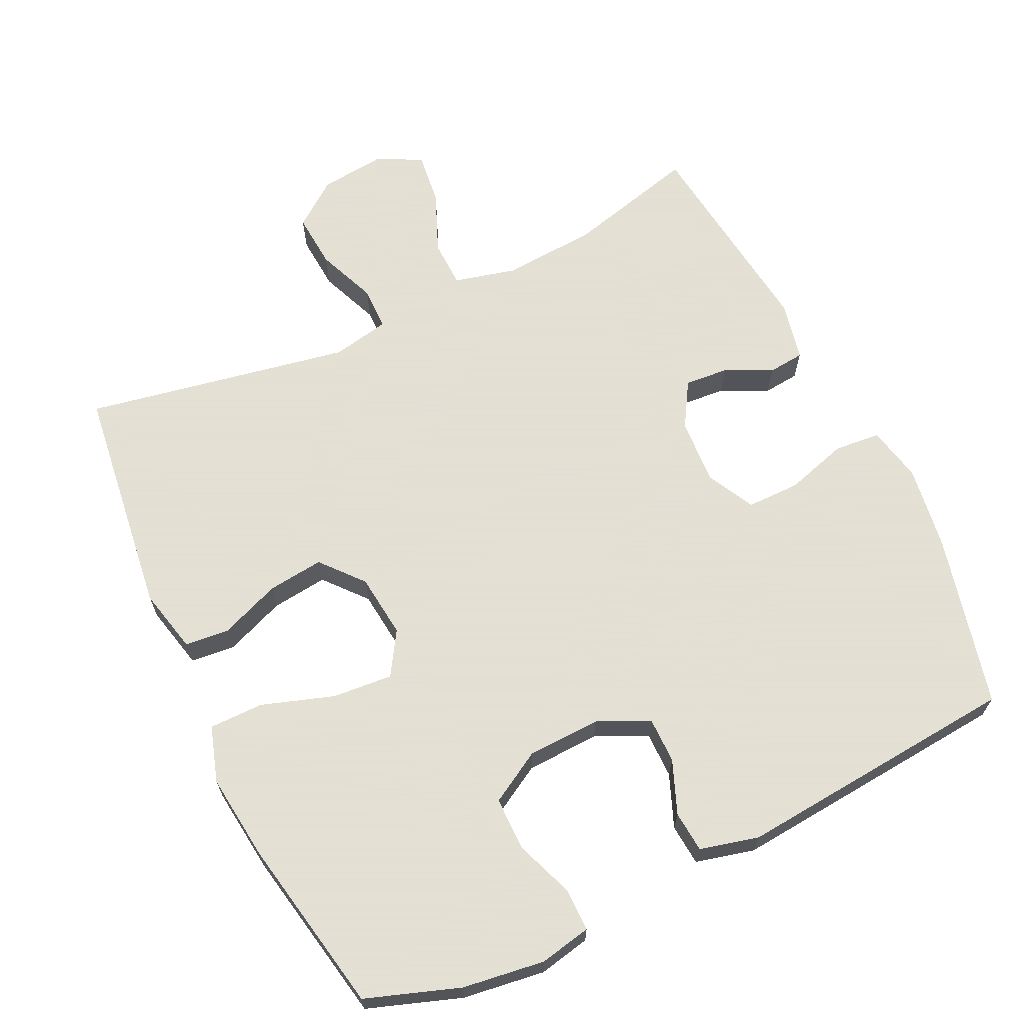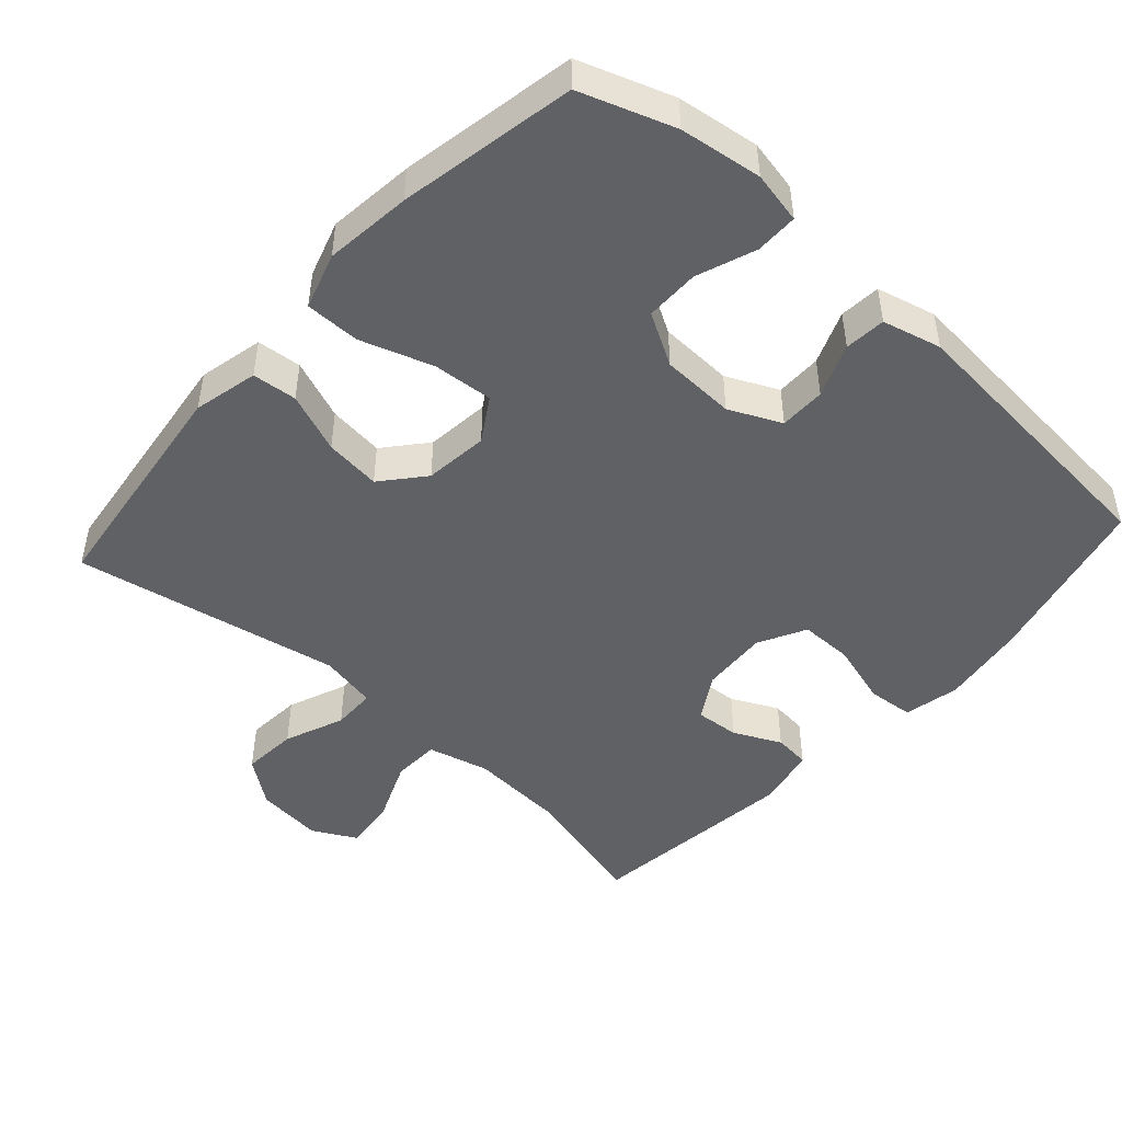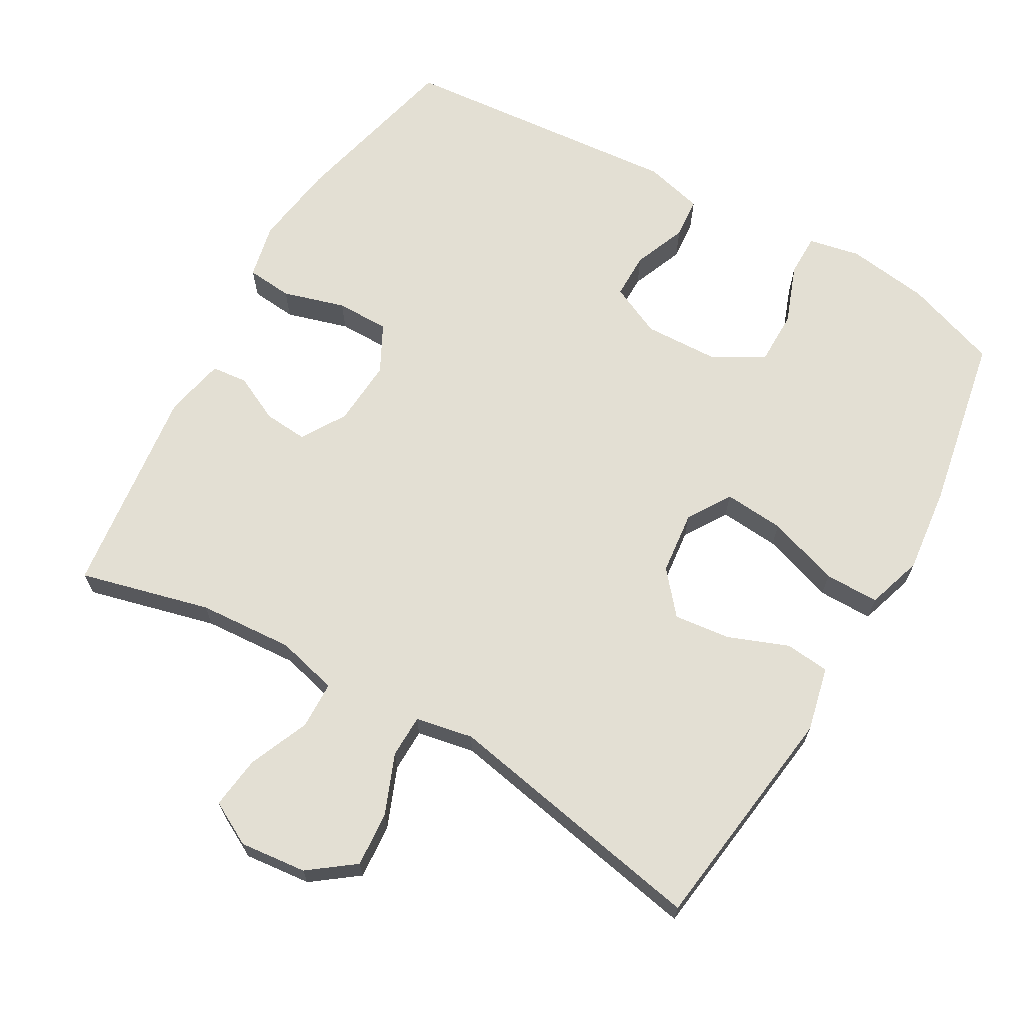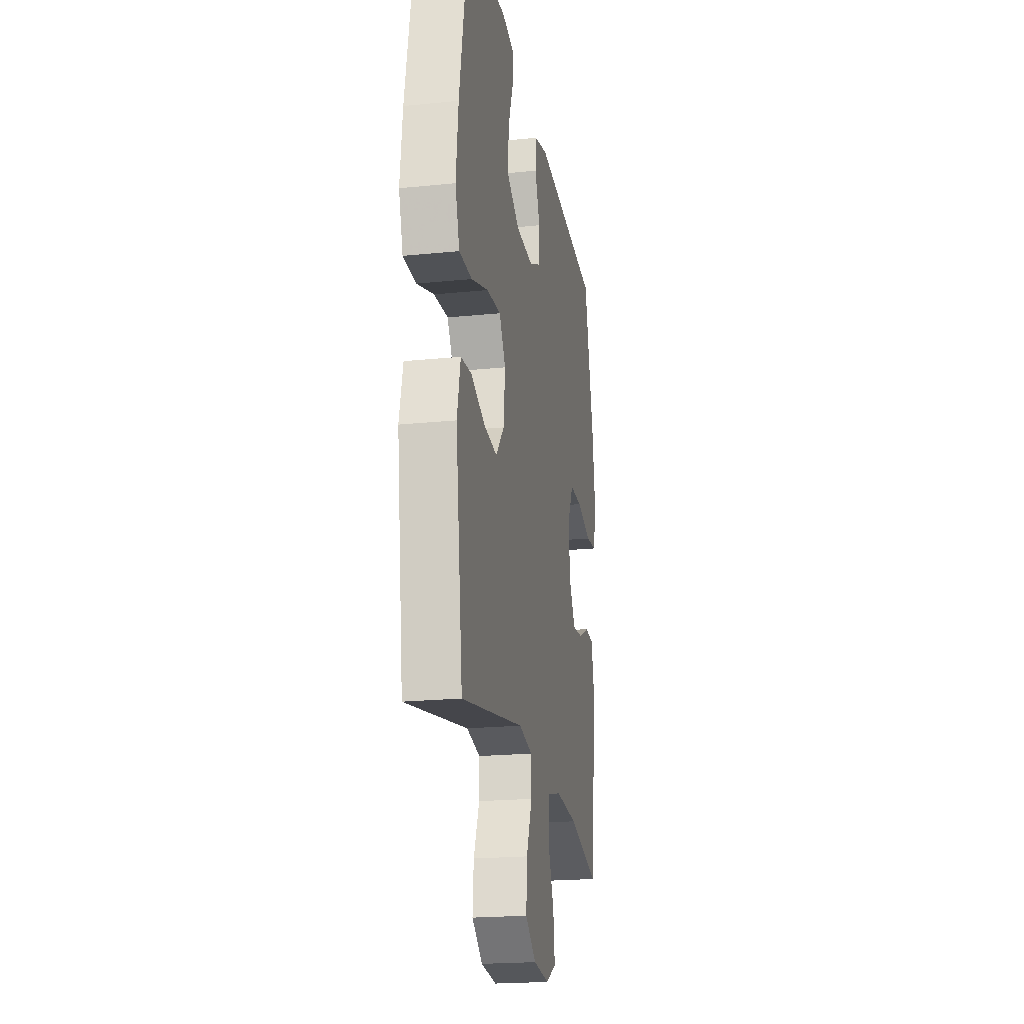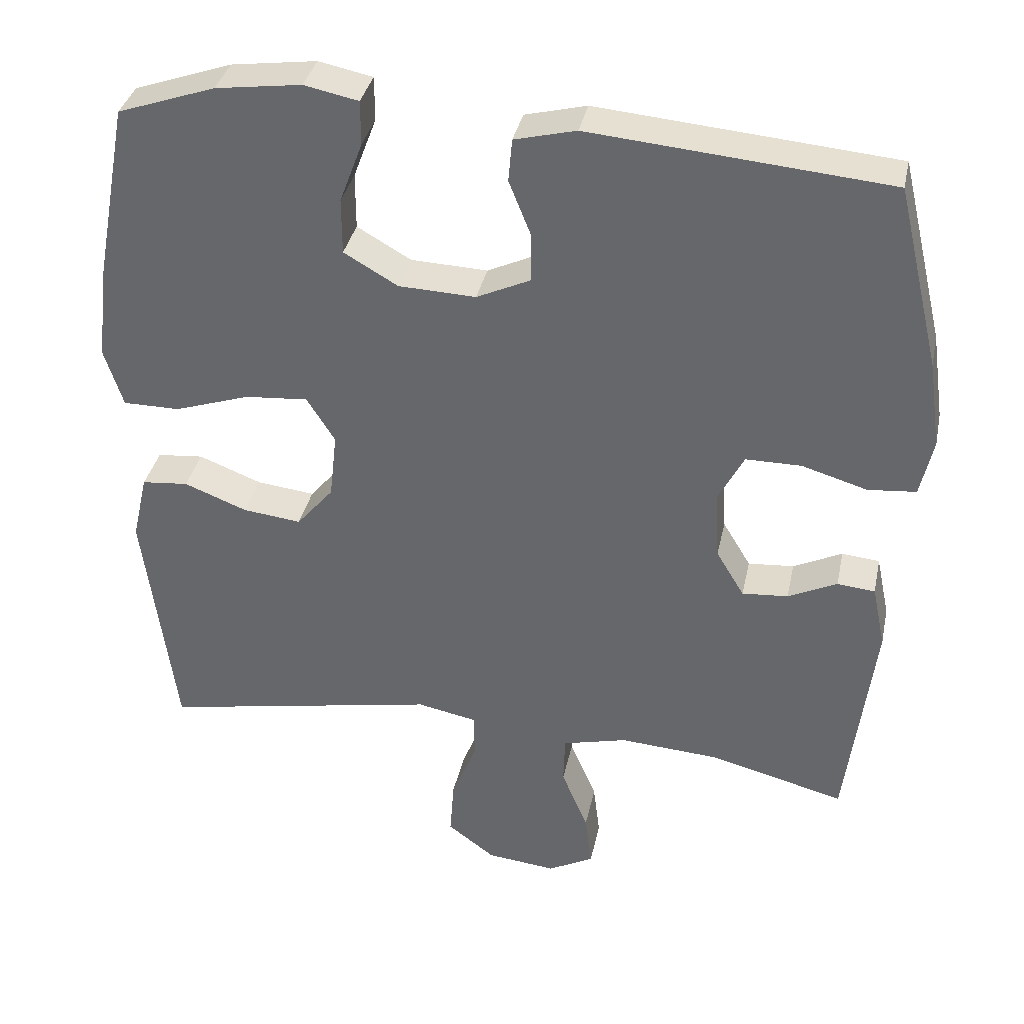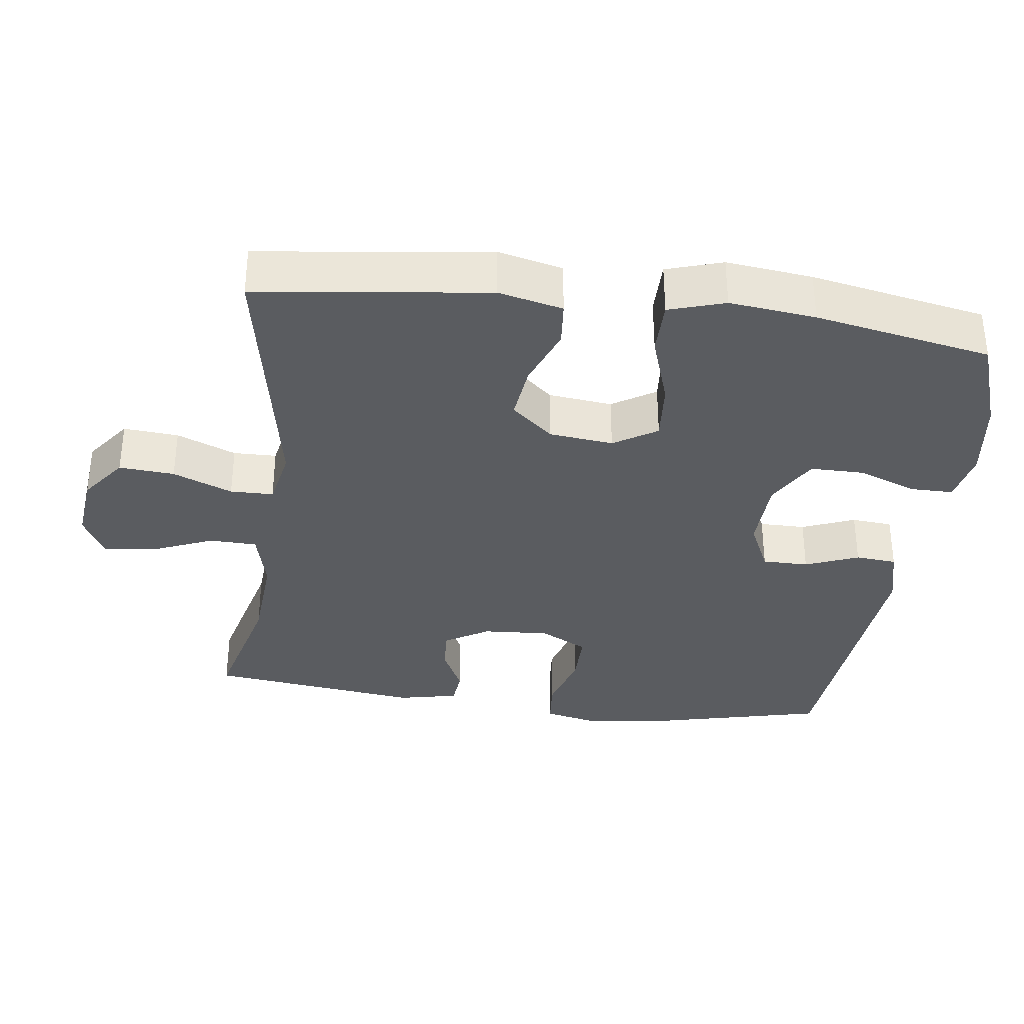
<metadata>
{"format":"obj","ext":"obj","renderer":"f3d","projection":"perspective","resolution":1024,"background":"white","views":[{"elev":66.2,"azim":-25.6,"up":"+Y"},{"elev":-47.7,"azim":-42.0,"up":"+Y"},{"elev":67.1,"azim":-150.1,"up":"+Y"},{"elev":-20.7,"azim":-79.6,"up":"+Z"},{"elev":35.9,"azim":11.8,"up":"+Z"},{"elev":-34.4,"azim":-97.5,"up":"+Y"}]}
</metadata>
<code>
v 0.5 0.07 0.5
v 0.559 0.07 0.254
v 0.576 0.07 0.135
v 0.559 0.07 0.057
v 0.494 0.07 0.051
v 0.406 0.07 0.077
v 0.331 0.07 0.077
v 0.296 0.07 0.01
v 0.302 0.07 -0.084
v 0.34 0.07 -0.147
v 0.402 0.07 -0.142
v 0.468 0.07 -0.11
v 0.519 0.07 -0.115
v 0.537 0.07 -0.2
v 0.5 0.07 -0.5
v 0.316 0.07 -0.453
v 0.182 0.07 -0.444
v 0.095 0.07 -0.466
v 0.093 0.07 -0.533
v 0.129 0.07 -0.619
v 0.138 0.07 -0.693
v 0.076 0.07 -0.726
v -0.018 0.07 -0.716
v -0.082 0.07 -0.668
v -0.076 0.07 -0.59
v -0.042 0.07 -0.506
v -0.043 0.07 -0.445
v -0.124 0.07 -0.429
v -0.5 0.07 -0.5
v -0.542 0.07 -0.174
v -0.521 0.07 -0.083
v -0.458 0.07 -0.077
v -0.373 0.07 -0.11
v -0.294 0.07 -0.119
v -0.244 0.07 -0.06
v -0.234 0.07 0.03
v -0.272 0.07 0.091
v -0.357 0.07 0.084
v -0.459 0.07 0.05
v -0.536 0.07 0.05
v -0.561 0.07 0.129
v -0.547 0.07 0.251
v -0.5 0.07 0.5
v -0.368 0.07 0.546
v -0.252 0.07 0.562
v -0.179 0.07 0.547
v -0.179 0.07 0.487
v -0.21 0.07 0.404
v -0.21 0.07 0.328
v -0.137 0.07 0.286
v -0.033 0.07 0.282
v 0.04 0.07 0.316
v 0.04 0.07 0.381
v 0.01 0.07 0.456
v 0.015 0.07 0.514
v 0.098 0.07 0.535
v 0.5 0 0.5
v 0.559 0 0.254
v 0.576 0 0.135
v 0.559 0 0.057
v 0.494 0 0.051
v 0.406 0 0.077
v 0.331 0 0.077
v 0.296 0 0.01
v 0.302 0 -0.084
v 0.34 0 -0.147
v 0.402 0 -0.142
v 0.468 0 -0.11
v 0.519 0 -0.115
v 0.537 0 -0.2
v 0.5 0 -0.5
v 0.316 0 -0.453
v 0.182 0 -0.444
v 0.095 0 -0.466
v 0.093 0 -0.533
v 0.129 0 -0.619
v 0.138 0 -0.693
v 0.076 0 -0.726
v -0.018 0 -0.716
v -0.082 0 -0.668
v -0.076 0 -0.59
v -0.042 0 -0.506
v -0.043 0 -0.445
v -0.124 0 -0.429
v -0.5 0 -0.5
v -0.542 0 -0.174
v -0.521 0 -0.083
v -0.458 0 -0.077
v -0.373 0 -0.11
v -0.294 0 -0.119
v -0.244 0 -0.06
v -0.234 0 0.03
v -0.272 0 0.091
v -0.357 0 0.084
v -0.459 0 0.05
v -0.536 0 0.05
v -0.561 0 0.129
v -0.547 0 0.251
v -0.5 0 0.5
v -0.368 0 0.546
v -0.252 0 0.562
v -0.179 0 0.547
v -0.179 0 0.487
v -0.21 0 0.404
v -0.21 0 0.328
v -0.137 0 0.286
v -0.033 0 0.282
v 0.04 0 0.316
v 0.04 0 0.381
v 0.01 0 0.456
v 0.015 0 0.514
v 0.098 0 0.535
f 4 5 6
f 3 4 6
f 2 3 6
f 1 2 6
f 56 1 6
f 55 56 6
f 54 55 6
f 53 54 6
f 52 53 6 7
f 51 52 7 8
f 50 51 8 9
f 49 50 9 10
f 46 47 48
f 45 46 48
f 44 45 48
f 43 44 48
f 42 43 48
f 41 42 48
f 40 41 48
f 39 40 48
f 38 39 48
f 37 38 48 49
f 36 37 49 10
f 31 32 33
f 30 31 33
f 29 30 33
f 28 29 33
f 27 28 33 34
f 24 25 26
f 23 24 26
f 22 23 26
f 21 22 26
f 20 21 26
f 19 20 26
f 18 19 26 27
f 27 34 35
f 18 27 35
f 17 18 35
f 14 15 16
f 13 14 16
f 12 13 16
f 11 12 16
f 10 11 16 17
f 10 17 35 36
f 62 61 60
f 62 60 59
f 62 59 58
f 62 58 57
f 62 57 112
f 62 112 111
f 62 111 110
f 62 110 109
f 63 62 109 108
f 64 63 108 107
f 65 64 107 106
f 66 65 106 105
f 104 103 102
f 104 102 101
f 104 101 100
f 104 100 99
f 104 99 98
f 104 98 97
f 104 97 96
f 104 96 95
f 104 95 94
f 105 104 94 93
f 66 105 93 92
f 89 88 87
f 89 87 86
f 89 86 85
f 89 85 84
f 90 89 84 83
f 82 81 80
f 82 80 79
f 82 79 78
f 82 78 77
f 82 77 76
f 82 76 75
f 83 82 75 74
f 91 90 83
f 91 83 74
f 91 74 73
f 72 71 70
f 72 70 69
f 72 69 68
f 72 68 67
f 73 72 67 66
f 92 91 73 66
f 1 57 58 2
f 2 58 59 3
f 3 59 60 4
f 4 60 61 5
f 5 61 62 6
f 6 62 63 7
f 7 63 64 8
f 8 64 65 9
f 9 65 66 10
f 10 66 67 11
f 11 67 68 12
f 12 68 69 13
f 13 69 70 14
f 14 70 71 15
f 15 71 72 16
f 16 72 73 17
f 17 73 74 18
f 18 74 75 19
f 19 75 76 20
f 20 76 77 21
f 21 77 78 22
f 22 78 79 23
f 23 79 80 24
f 24 80 81 25
f 25 81 82 26
f 26 82 83 27
f 27 83 84 28
f 28 84 85 29
f 29 85 86 30
f 30 86 87 31
f 31 87 88 32
f 32 88 89 33
f 33 89 90 34
f 34 90 91 35
f 35 91 92 36
f 36 92 93 37
f 37 93 94 38
f 38 94 95 39
f 39 95 96 40
f 40 96 97 41
f 41 97 98 42
f 42 98 99 43
f 43 99 100 44
f 44 100 101 45
f 45 101 102 46
f 46 102 103 47
f 47 103 104 48
f 48 104 105 49
f 49 105 106 50
f 50 106 107 51
f 51 107 108 52
f 52 108 109 53
f 53 109 110 54
f 54 110 111 55
f 55 111 112 56
f 56 112 57 1

</code>
